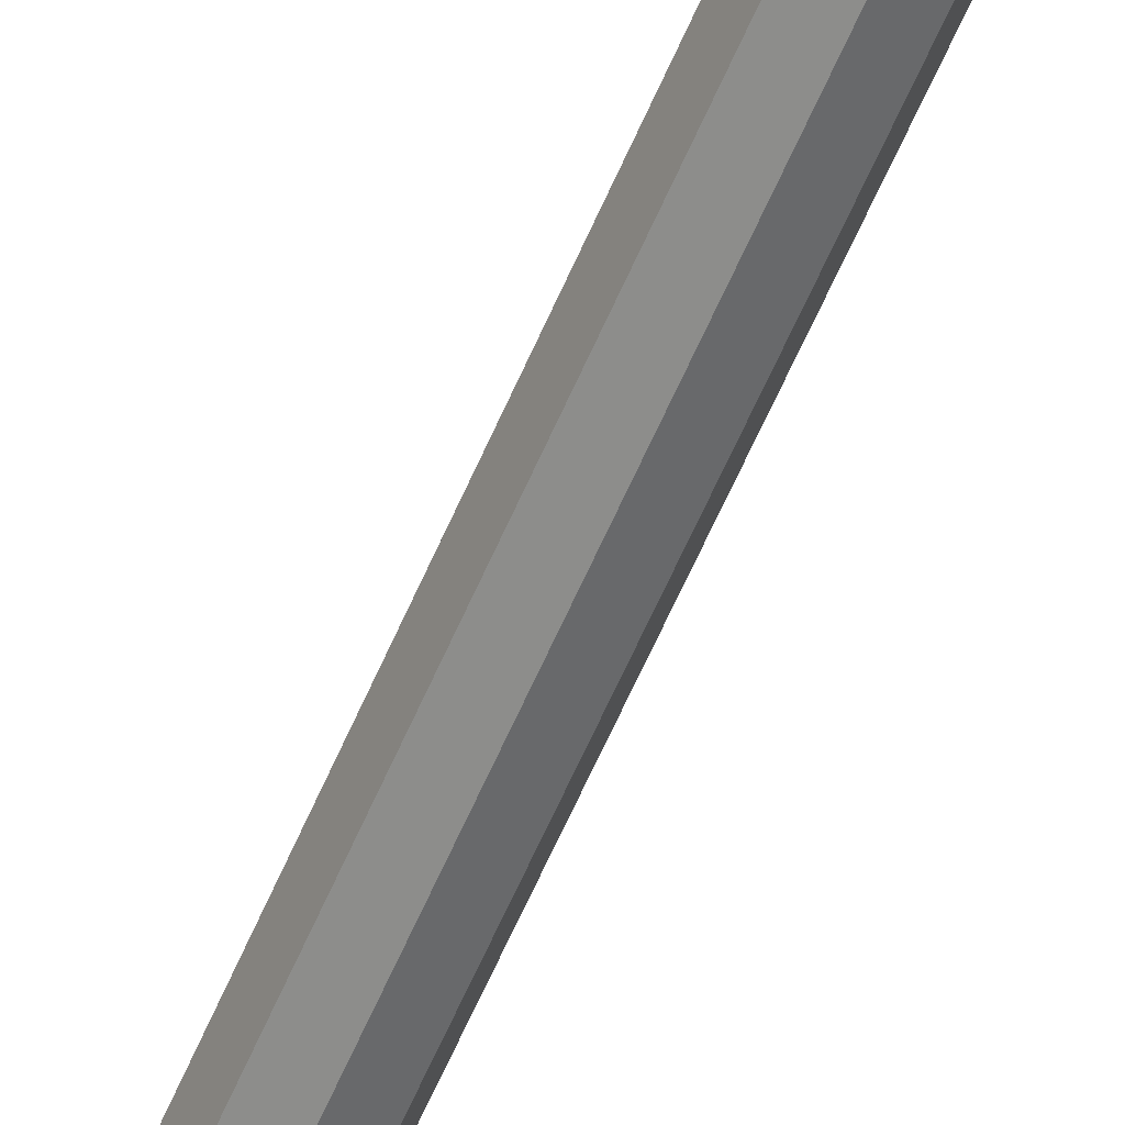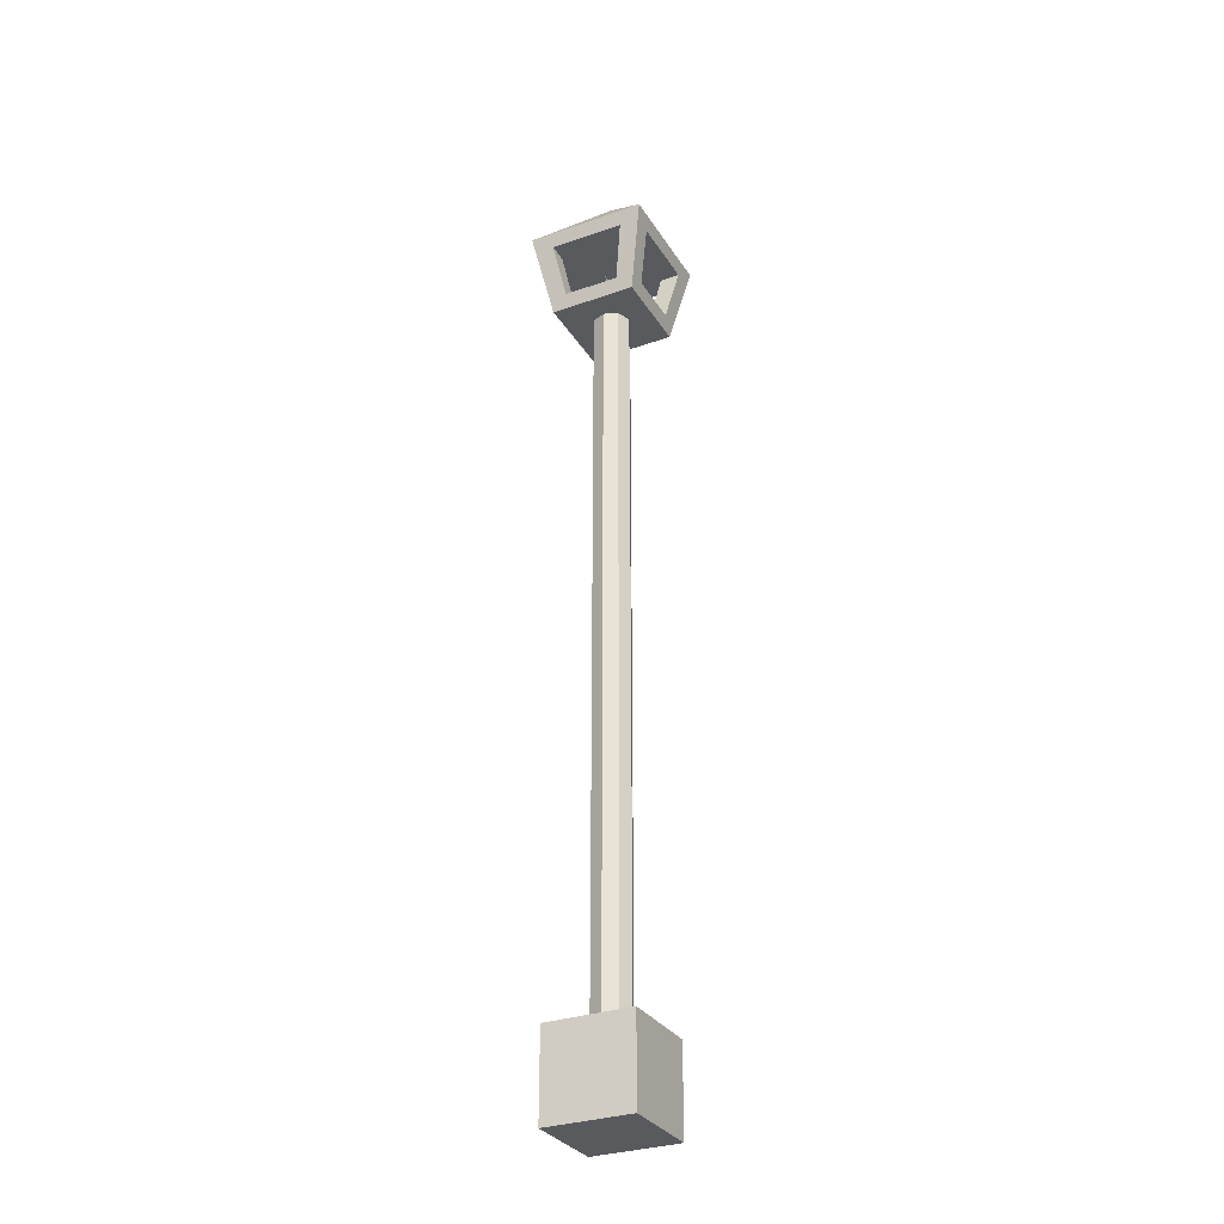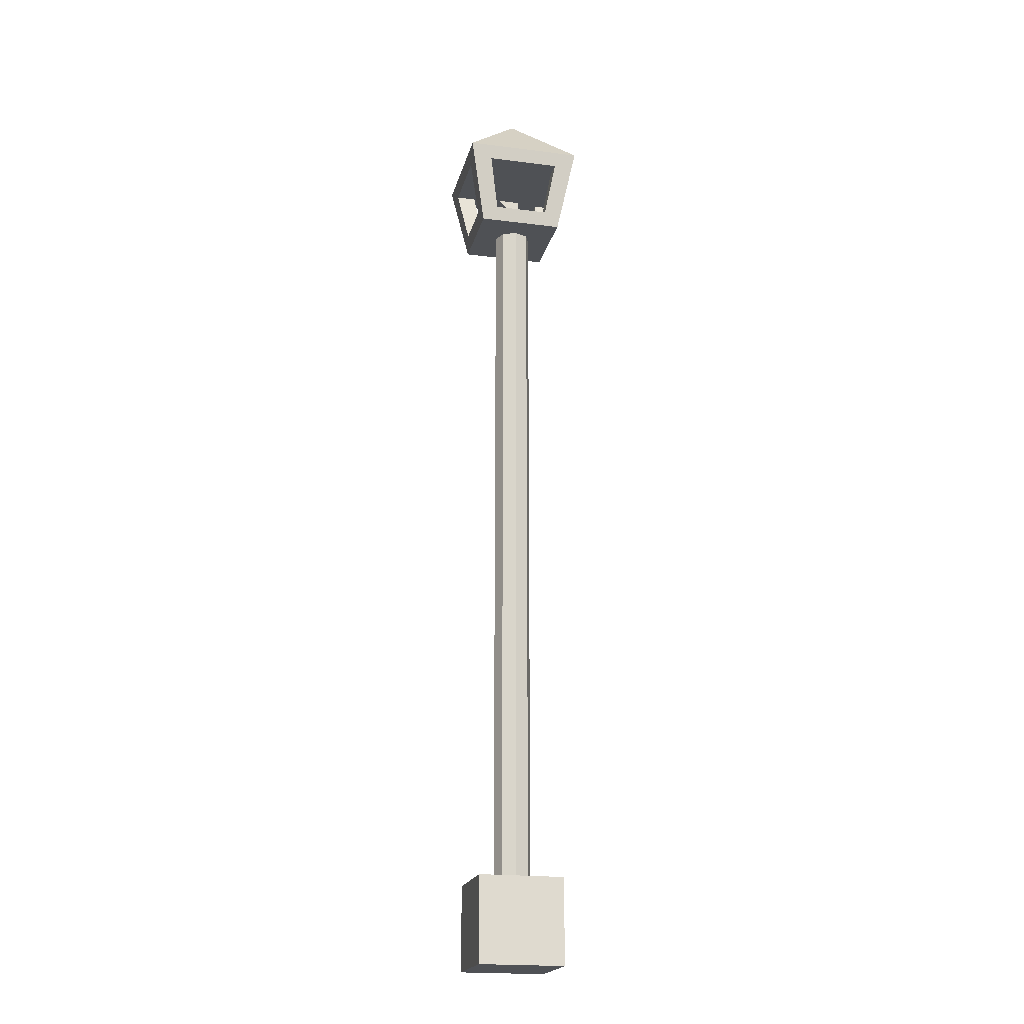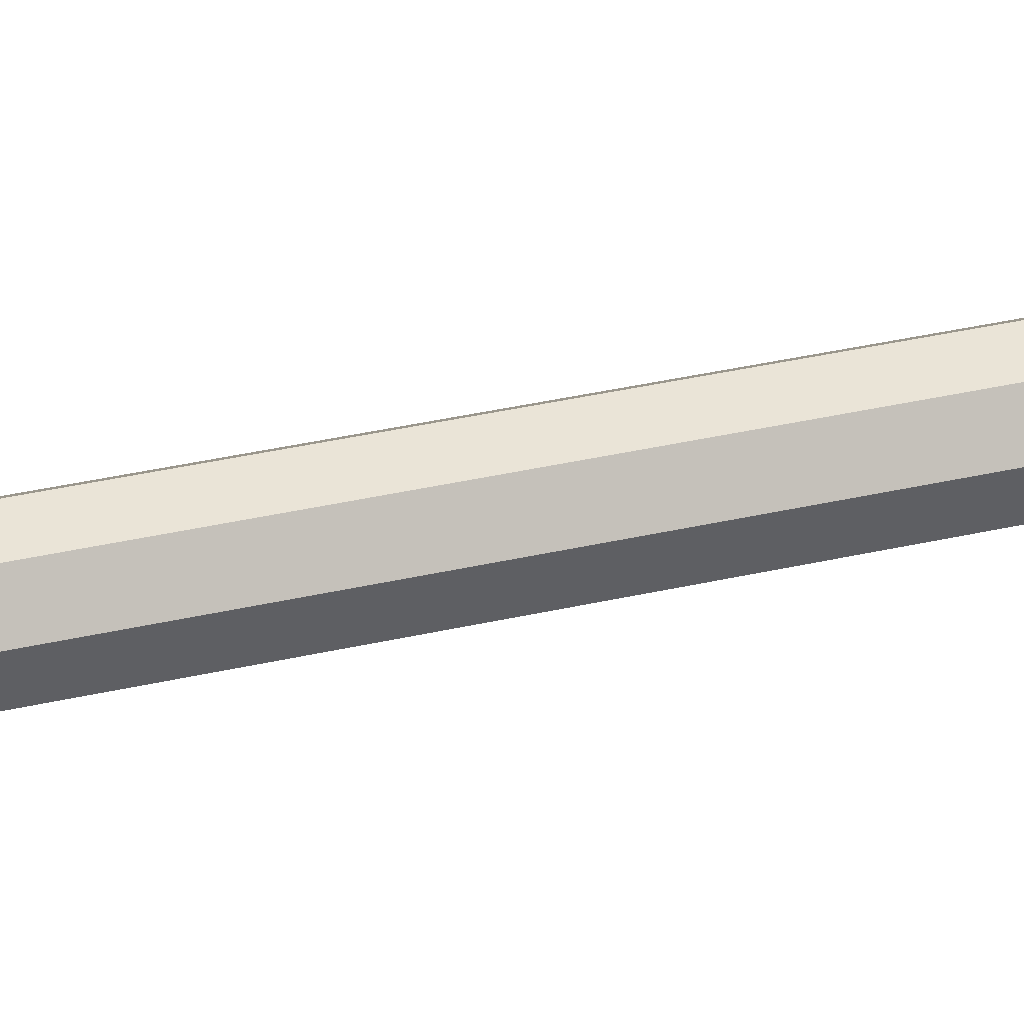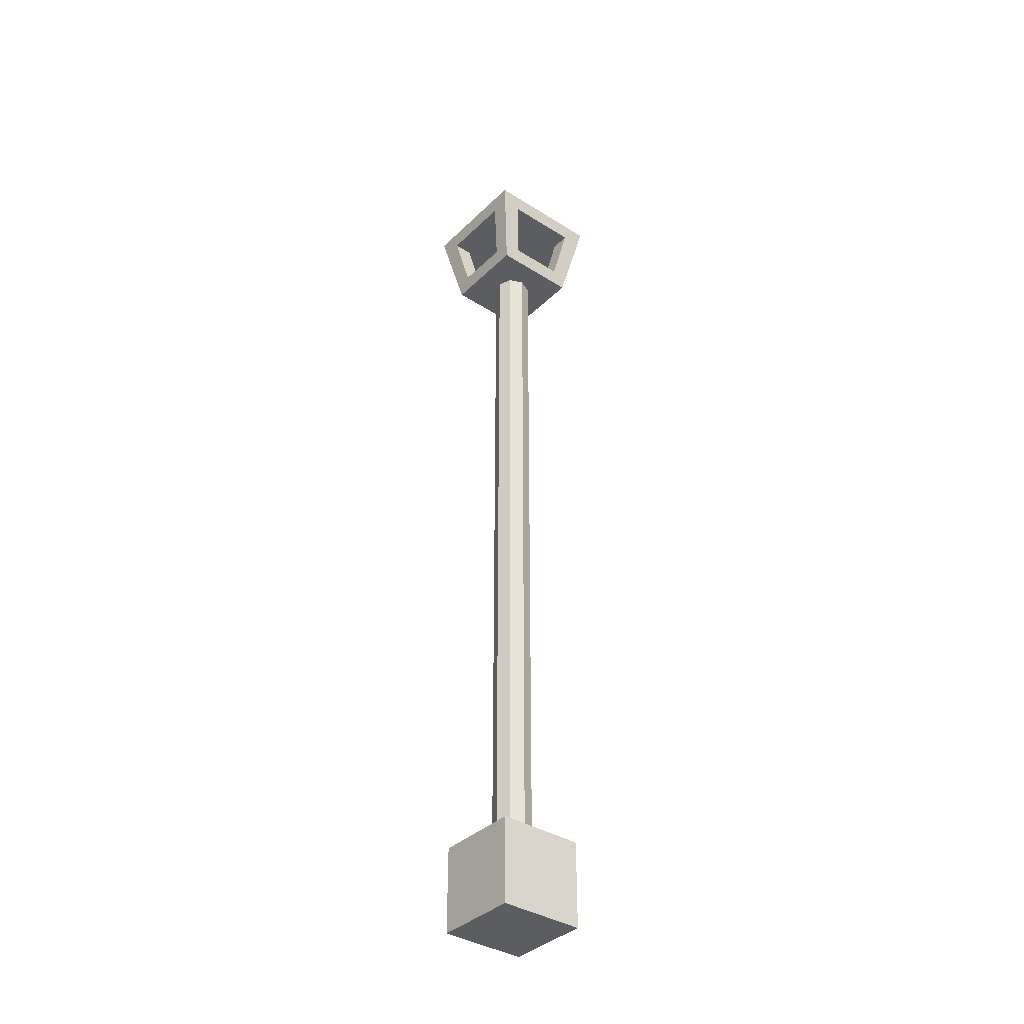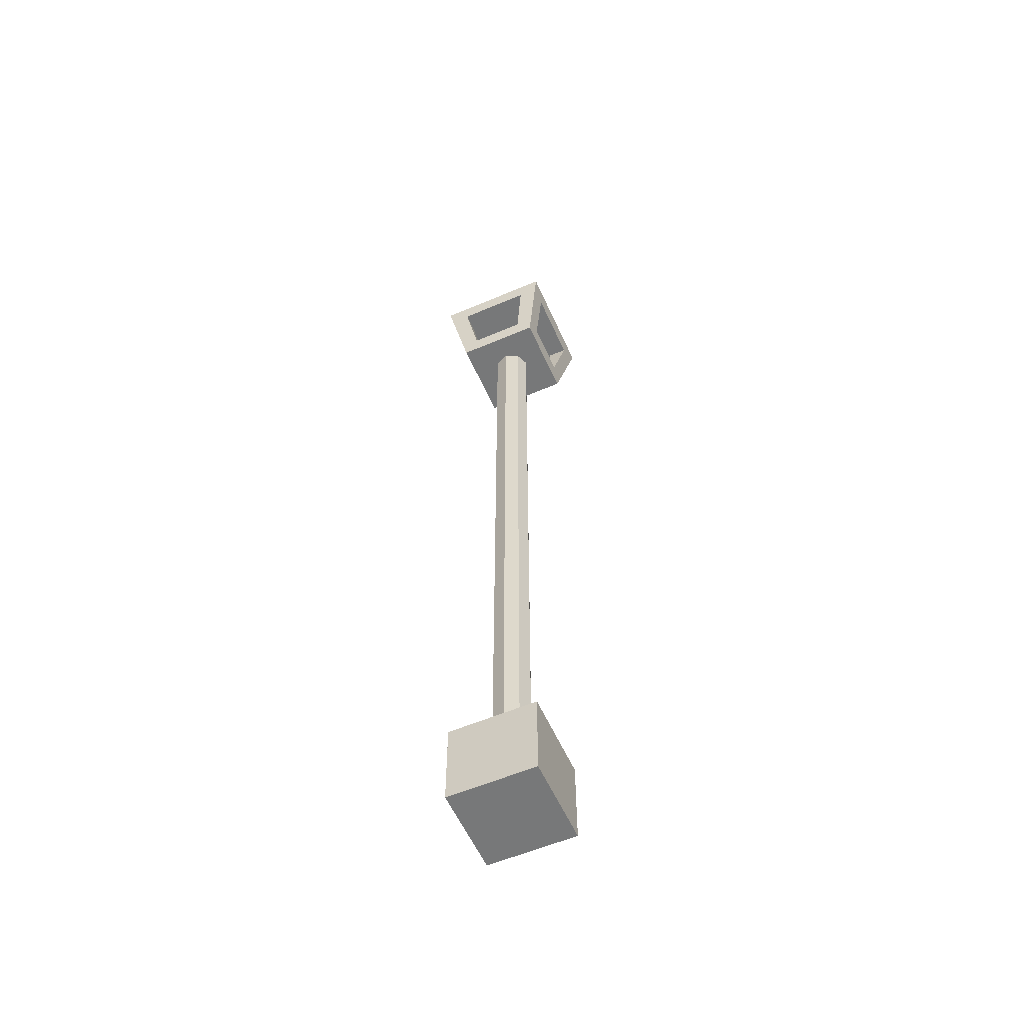
<metadata>
{"format":"obj","ext":"obj","renderer":"f3d","projection":"perspective","resolution":1024,"background":"white","views":[{"elev":-60.6,"azim":157.0,"up":"+Z"},{"elev":-31.1,"azim":116.6,"up":"+Y"},{"elev":-20.1,"azim":166.9,"up":"+Y"},{"elev":22.6,"azim":-114.9,"up":"+Z"},{"elev":-37.1,"azim":-129.2,"up":"+Y"},{"elev":-57.4,"azim":-156.1,"up":"+Y"}]}
</metadata>
<code>
o lamppost_Cylinder.003
v -10.46 -0.1113 2.704
v -10.46 1.78 2.704
v -10.43 1.78 2.718
v -10.43 -0.1113 2.718
v -10.41 1.78 2.753
v -10.41 -0.1113 2.753
v -10.43 1.78 2.788
v -10.43 -0.1113 2.788
v -10.46 1.78 2.802
v -10.46 -0.1113 2.802
v -10.5 1.78 2.788
v -10.5 -0.1113 2.788
v -10.51 1.78 2.753
v -10.51 -0.1113 2.753
v -10.5 1.78 2.718
v -10.5 -0.1113 2.718
v -10.56 1.963 2.9
v -10.62 2.003 2.907
v -10.57 1.78 2.864
v -10.53 1.82 2.872
v -10.58 1.82 2.825
v -10.61 1.963 2.849
v -10.57 1.78 2.642
v -10.35 1.78 2.642
v -10.35 1.78 2.864
v -10.58 1.82 2.681
v -10.39 1.82 2.872
v -10.53 1.82 2.825
v -10.39 1.82 2.825
v -10.56 1.963 2.849
v -10.37 1.963 2.9
v -10.31 2.003 2.907
v -10.37 1.963 2.849
v -10.34 1.82 2.825
v -10.31 1.963 2.849
v -10.39 1.82 2.681
v -10.34 1.82 2.681
v -10.53 1.82 2.681
v -10.31 1.963 2.657
v -10.37 1.963 2.657
v -10.39 1.82 2.634
v -10.53 1.82 2.634
v -10.37 1.963 2.606
v -10.56 1.963 2.606
v -10.56 1.963 2.657
v -10.61 1.963 2.657
v -10.62 2.003 2.599
v -10.46 2.17 2.753
v -10.31 2.003 2.599
v -10.57 -0.3338 2.642
v -10.35 -0.3338 2.642
v -10.35 -0.3338 2.864
v -10.57 -0.3338 2.864
v -10.57 -0.1113 2.864
v -10.57 -0.1113 2.642
v -10.35 -0.1113 2.864
v -10.35 -0.1113 2.642
f 1 2 3 4
f 4 3 5 6
f 6 5 7 8
f 8 7 9 10
f 10 9 11 12
f 12 11 13 14
f 14 13 15 16
f 16 15 2 1
f 17 18 19 20
f 21 19 18 22
f 23 24 25 19
f 26 23 19 21
f 20 19 25 27
f 28 20 27 29
f 17 20 28 30
f 31 27 25 32
f 29 27 31 33
f 34 29 33 35
f 36 29 34 37
f 28 29 36 38
f 36 37 39 40
f 36 41 42 38
f 40 43 41 36
f 38 42 44 45
f 26 38 45 46
f 28 38 26 21
f 46 47 23 26
f 22 18 47 46
f 30 22 46 45
f 47 18 48
f 44 47 49 43
f 49 47 48
f 42 23 47 44
f 44 43 40 45
f 43 49 24 41
f 18 32 48
f 32 49 48
f 35 32 25 34
f 39 49 32 35
f 32 18 17 31
f 40 39 35 33
f 37 24 49 39
f 41 24 23 42
f 34 25 24 37
f 28 21 22 30
f 33 31 17 30
f 40 33 30 45
f 50 51 52 53
f 53 54 55 50
f 52 56 54 53
f 51 57 56 52
f 57 55 54 56
f 50 55 57 51
o lightCube_Cylinder.003_lightPositionTriangle
v -10.48 1.851 2.753
v -10.48 1.911 2.753
v -10.42 1.911 2.753
f 59 60 58

</code>
